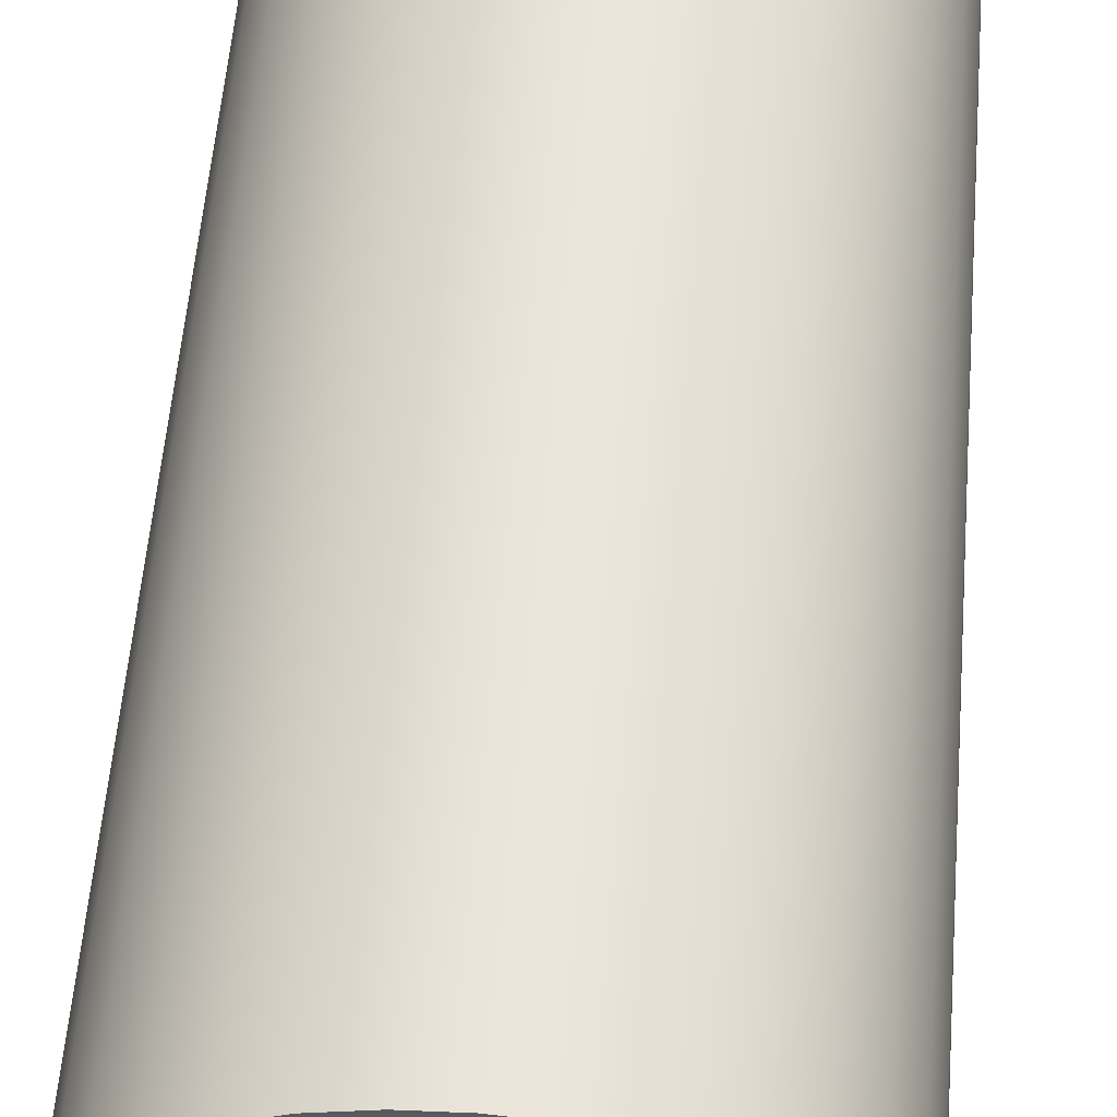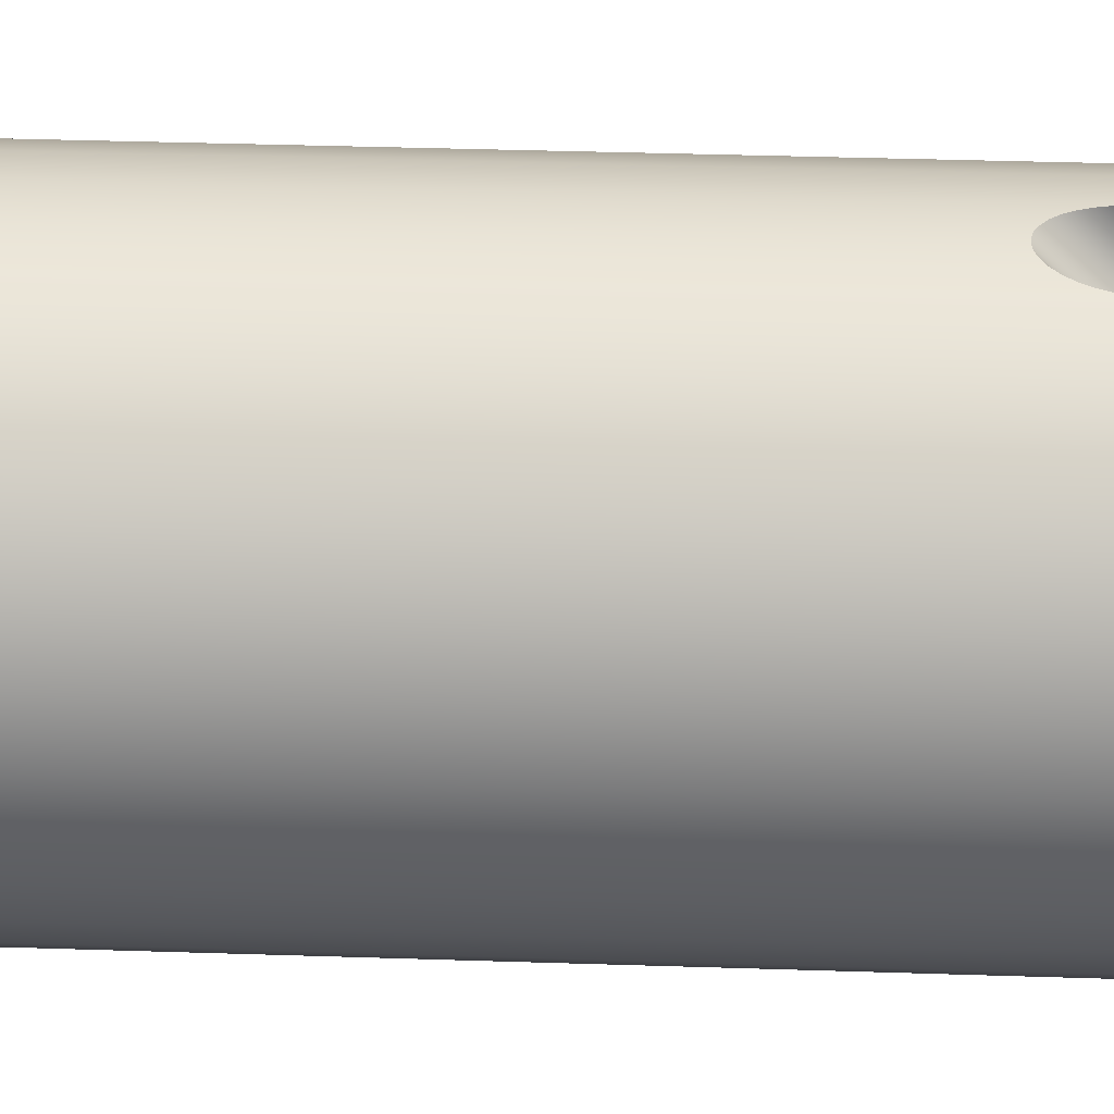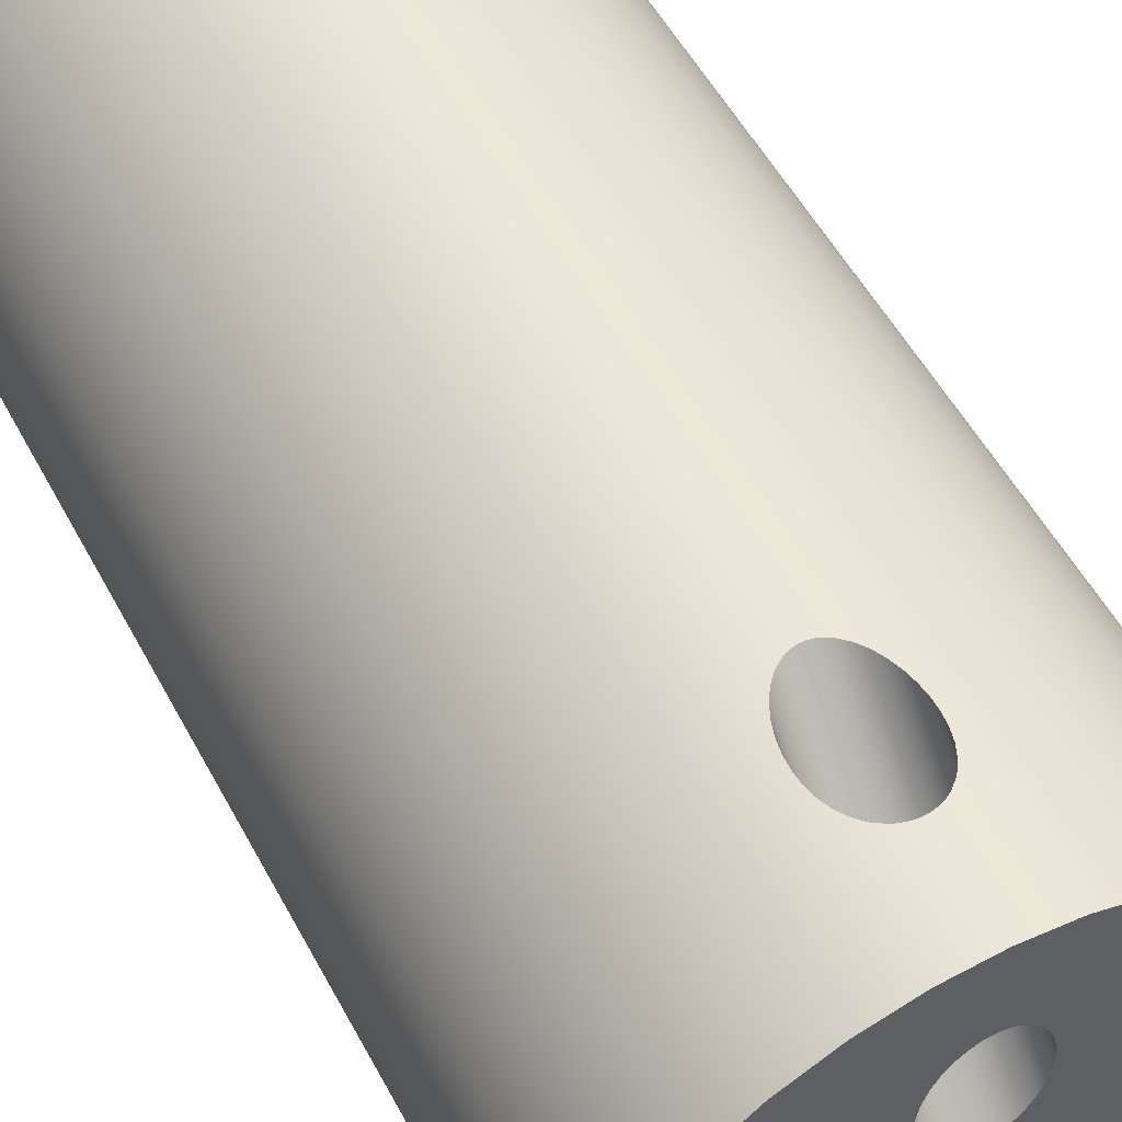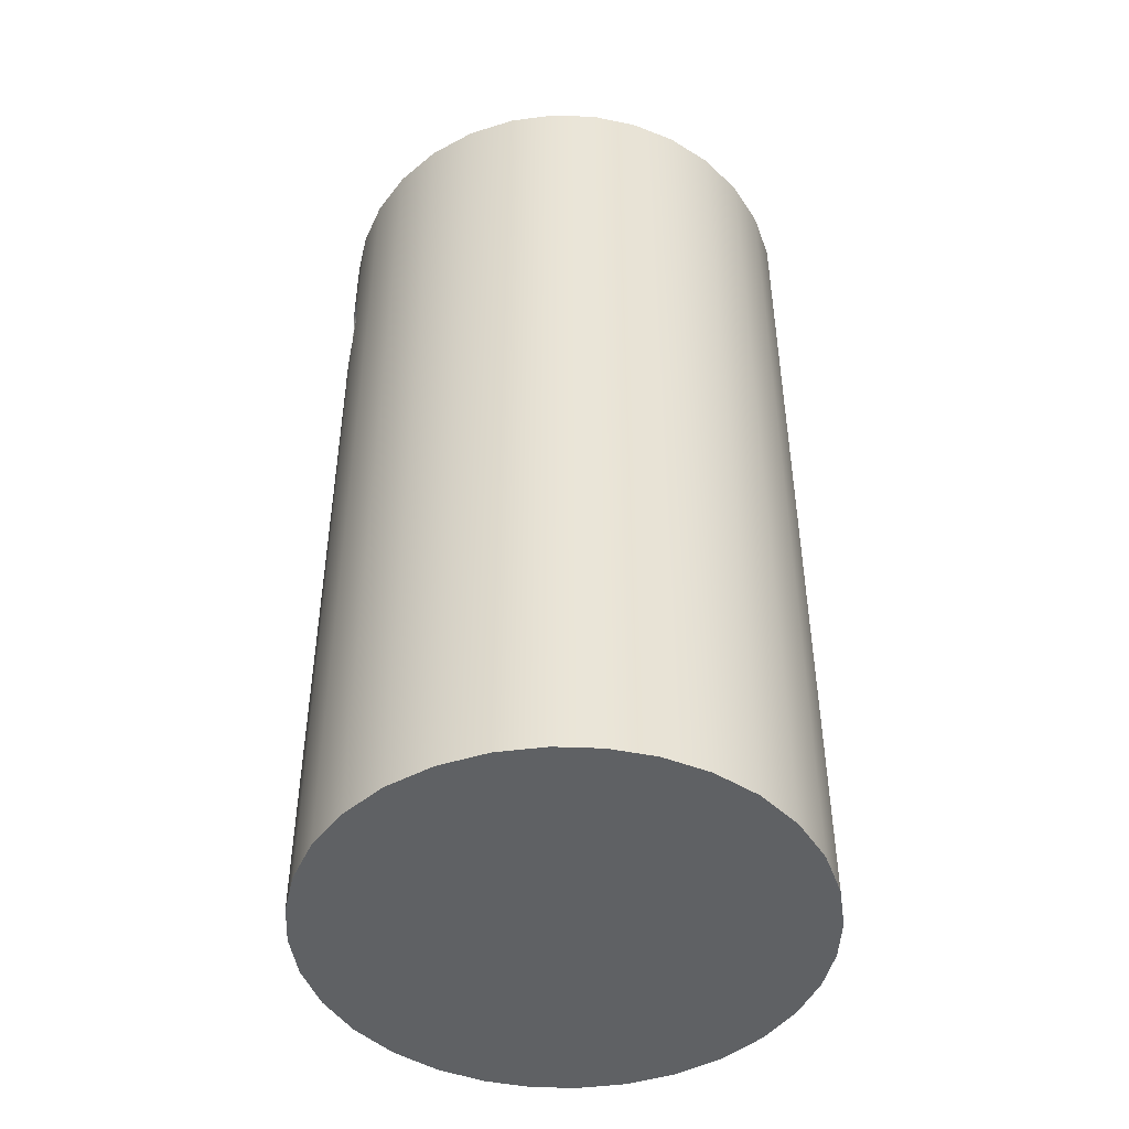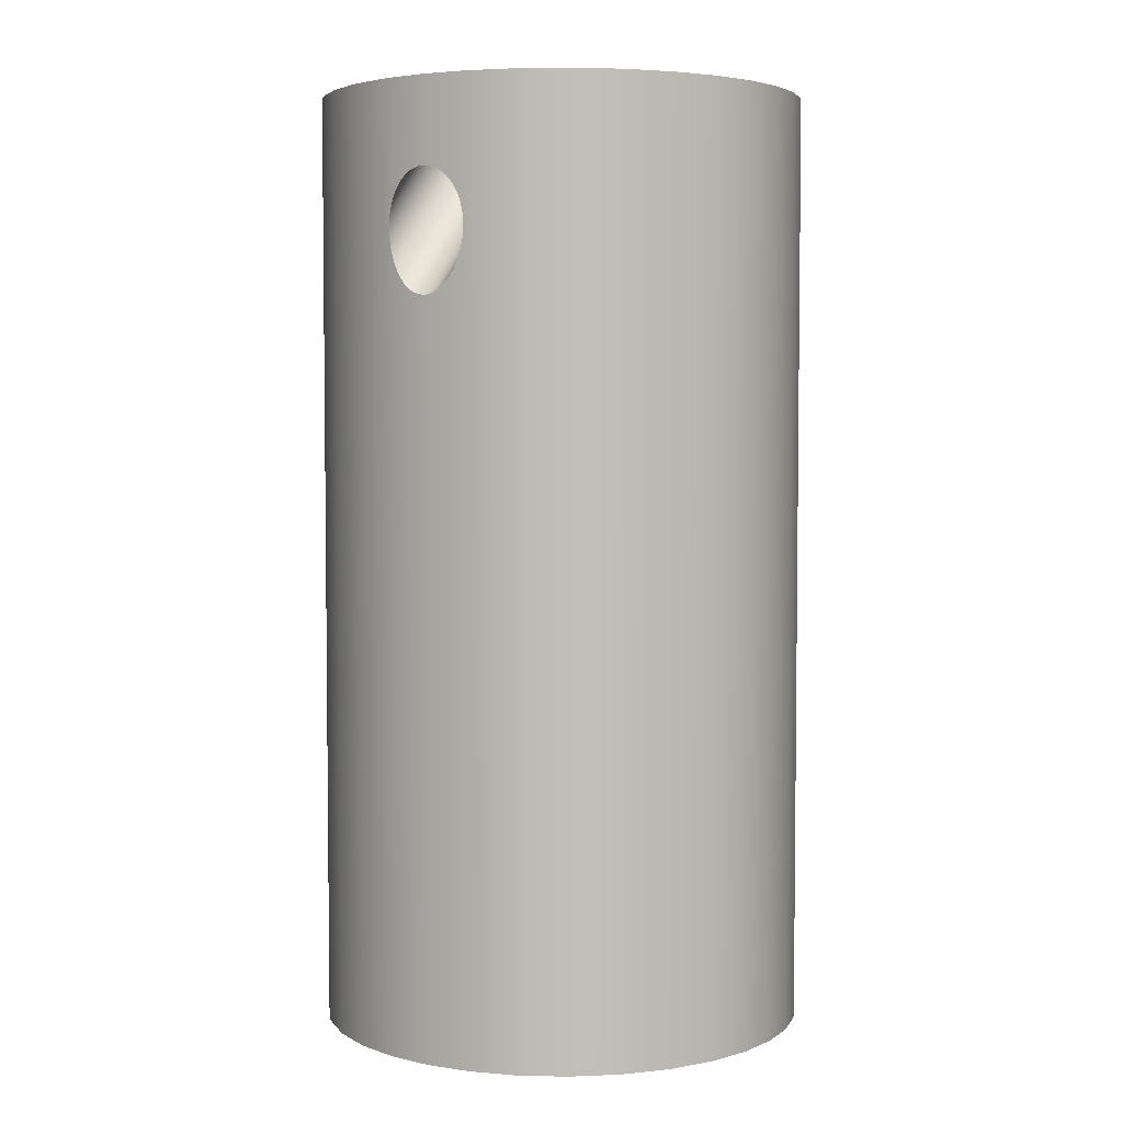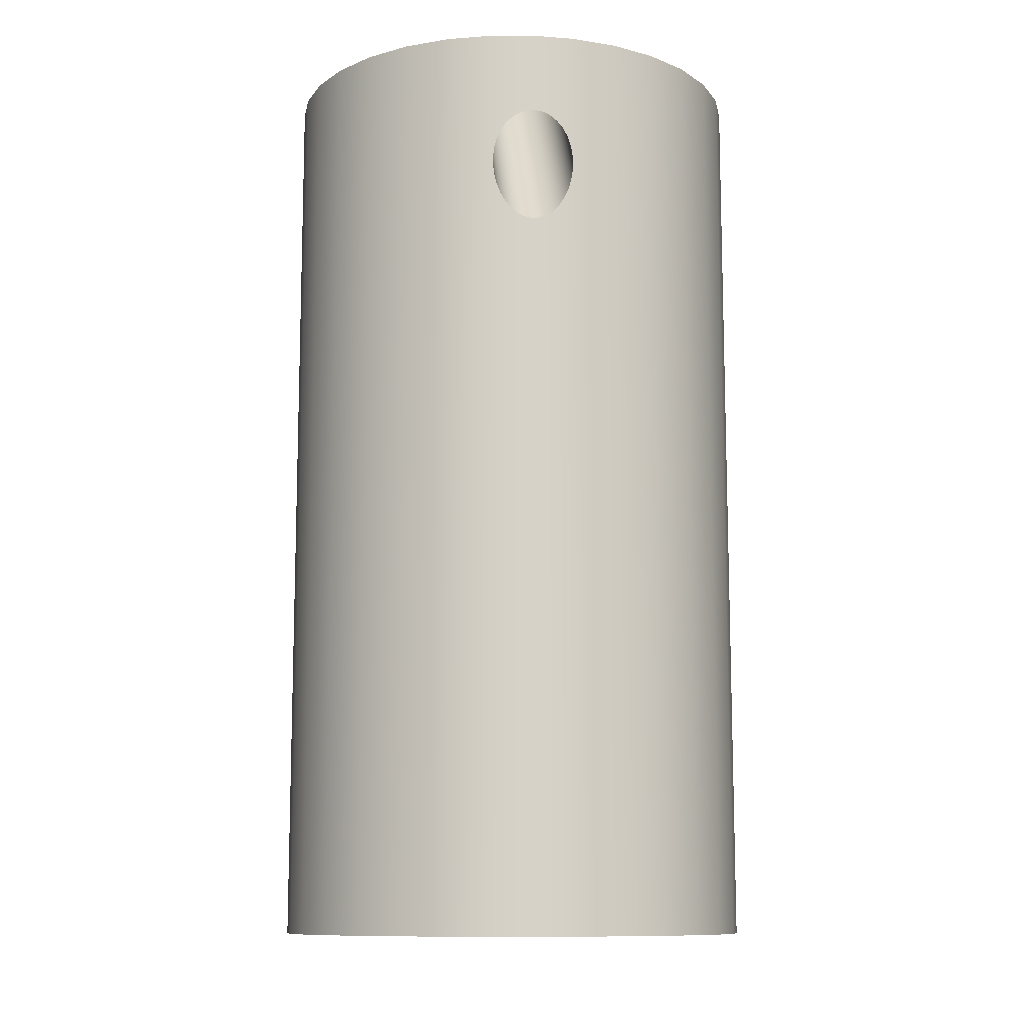
<metadata>
{"format":"obj","ext":"obj","renderer":"f3d","projection":"perspective","resolution":1024,"background":"white","views":[{"elev":58.0,"azim":4.7,"up":"+Z"},{"elev":41.6,"azim":92.2,"up":"+Z"},{"elev":53.1,"azim":152.4,"up":"+Z"},{"elev":-46.5,"azim":82.2,"up":"+Y"},{"elev":4.2,"azim":31.8,"up":"+Y"},{"elev":-11.1,"azim":-5.3,"up":"+Y"}]}
</metadata>
<code>
v  -0.06276 -0.2395 0.3697
v  -0.05775 -1.823e-08 0.1119
v  -0.06156 -2.029e-08 0.1246
v  0.06499 -0.2152 0.3693
v  0.0639 -2.784e-08 0.1709
v  0.06499 -2.511e-08 0.1541
v  0.06404 -0.1998 0.3695
v  0.06042 -3.062e-08 0.188
v  0.06102 -0.1843 0.37
v  0.05568 -0.1693 0.3708
v  0.05439 -3.331e-08 0.2044
v  0.04804 -0.1559 0.3719
v  0.04595 -3.57e-08 0.2191
v  0.03813 -0.1445 0.3731
v  0.03555 -3.765e-08 0.2311
v  0.02544 -0.1354 0.3741
v  0.02391 -3.904e-08 0.2396
v  0.01827 -0.1322 0.3746
v  0.01181 -3.984e-08 0.2445
v  0.0108 -0.1301 0.3748
v  -1.435e-05 -4.009e-08 0.2461
v  0.003224 -0.129 0.375
v  -0.004293 -0.1291 0.375
v  -0.008835 -3.995e-08 0.2452
v  -0.01187 -0.1303 0.3748
v  -0.0179 -3.951e-08 0.2425
v  -0.01931 -0.1326 0.3745
v  -0.02642 -0.1359 0.3741
v  -0.02692 -3.874e-08 0.2378
v  -0.033 -0.1402 0.3735
v  -0.03558 -3.765e-08 0.2311
v  -0.04411 -0.1507 0.3724
v  -0.04354 -3.623e-08 0.2224
v  -0.05269 -0.1633 0.3713
v  -0.05048 -3.455e-08 0.2121
v  -0.05616 -3.266e-08 0.2004
v  -0.05904 -0.1777 0.3703
v  -0.06045 -3.062e-08 0.188
v  -0.06304 -0.1931 0.3697
v  -0.06329 -2.853e-08 0.1751
v  -0.06484 -0.2087 0.3694
v  -0.06475 -2.646e-08 0.1624
v  -0.06495 -2.444e-08 0.15
v  -0.06472 -0.2238 0.3694
v  -0.06393 -2.239e-08 0.1374
v  0.06465 -2.359e-08 0.1448
v  0.06408 -0.2306 0.3695
v  0.0636 -2.204e-08 0.1353
v  0.06178 -2.047e-08 0.1256
v  0.06131 -0.2463 0.37
v  0.05915 -1.891e-08 0.1161
v  0.05662 -0.2617 0.3707
v  0.05439 -1.692e-08 0.1038
v  0.04826 -1.508e-08 0.09258
v  0.05015 -0.2759 0.3716
v  0.04096 -1.348e-08 0.08277
v  0.04197 -0.2887 0.3726
v  0.03273 -1.217e-08 0.07472
v  0.03138 -0.3 0.3737
v  0.02391 -1.119e-08 0.06866
v  0.01858 -0.3085 0.3745
v  0.01484 -1.053e-08 0.06464
v  0.005826 -1.02e-08 0.06258
v  0.01154 -0.3112 0.3748
v  0.00422 -0.3126 0.375
v  -0.002912 -1.015e-08 0.0623
v  -0.003227 -0.3127 0.375
v  -0.01057 -0.3114 0.3749
v  -0.01184 -1.039e-08 0.06374
v  -0.01766 -0.3089 0.3746
v  -0.02437 -0.3053 0.3742
v  -0.02093 -1.093e-08 0.0671
v  -0.02987 -1.181e-08 0.07248
v  -0.03627 -0.2954 0.3732
v  -0.03833 -1.301e-08 0.07988
v  -0.04578 -0.2833 0.3722
v  -0.04598 -1.452e-08 0.08913
v  -0.05318 -0.27 0.3712
v  -0.05252 -1.628e-08 0.09995
v  -0.0589 -0.2551 0.3703
v  0.06824 -1.44 0.3687
v  0.06824 -6.008e-08 0.3687
v  -1.148e-16 -6.11e-08 0.375
v  -0.3687 -1.44 0.06824
v  -0.375 1.496e-23 -9.185e-17
v  -0.375 -1.44 -2.346e-07
v  -0.3687 -1.112e-08 0.06824
v  -0.06824 -6.008e-08 0.3687
v  -0.3487 -1.44 0.138
v  -0.3487 -2.249e-08 0.138
v  -0.3139 -1.44 0.2052
v  -0.3139 -3.343e-08 0.2052
v  -0.2652 -1.44 0.2652
v  -0.2652 -4.32e-08 0.2652
v  -0.2052 -1.44 0.3139
v  -0.2052 -5.114e-08 0.3139
v  -0.138 -1.44 0.3487
v  -0.138 -5.681e-08 0.3487
v  -0.06824 -1.44 0.3687
v  -0.3687 1.112e-08 -0.06824
v  -0.3687 -1.44 -0.06824
v  -0.3487 2.249e-08 -0.138
v  -0.3487 -1.44 -0.138
v  -0.3139 3.343e-08 -0.2052
v  -0.3139 -1.44 -0.2052
v  -0.2652 4.32e-08 -0.2652
v  -0.2652 -1.44 -0.2652
v  -0.2052 5.114e-08 -0.3139
v  -0.2052 -1.44 -0.3139
v  -0.138 5.681e-08 -0.3487
v  -0.138 -1.44 -0.3487
v  -0.06824 6.008e-08 -0.3687
v  -0.06824 -1.44 -0.3687
v  6.889e-17 6.11e-08 -0.375
v  -1.148e-16 -1.44 -0.375
v  0.06824 -1.44 -0.3687
v  0.06824 6.008e-08 -0.3687
v  0.138 5.681e-08 -0.3487
v  0.138 -1.44 -0.3487
v  0.2052 5.114e-08 -0.3139
v  0.2052 -1.44 -0.3139
v  0.2652 4.32e-08 -0.2652
v  0.2652 -1.44 -0.2652
v  0.3139 3.343e-08 -0.2052
v  0.3139 -1.44 -0.2052
v  0.3487 2.249e-08 -0.138
v  0.3487 -1.44 -0.138
v  0.3687 1.112e-08 -0.06824
v  0.3687 -1.44 -0.06824
v  0.375 -7.482e-24 4.592e-17
v  0.375 -1.44 -2.346e-07
v  0.3687 -1.112e-08 0.06824
v  0.3687 -1.44 0.06824
v  0.3487 -1.44 0.138
v  0.3487 -2.249e-08 0.138
v  0.3139 -3.343e-08 0.2052
v  0.3139 -1.44 0.2052
v  0.2652 -1.44 0.2652
v  0.2652 -4.32e-08 0.2652
v  0.2052 -5.114e-08 0.3139
v  0.2052 -1.44 0.3139
v  0.138 -1.44 0.3487
v  0.138 -5.681e-08 0.3487
v  -2.31e-16 -1.44 0.375
g Stainless Steel
f 1 2 3
f 4 5 6
f 7 5 4
f 7 8 5
f 9 8 7
f 10 8 9
f 10 11 8
f 12 11 10
f 12 13 11
f 14 13 12
f 14 15 13
f 16 15 14
f 16 17 15
f 18 17 16
f 18 19 17
f 20 19 18
f 20 21 19
f 22 21 20
f 23 21 22
f 23 24 21
f 25 24 23
f 25 26 24
f 27 26 25
f 28 26 27
f 28 29 26
f 30 29 28
f 30 31 29
f 32 31 30
f 32 33 31
f 34 33 32
f 34 35 33
f 34 36 35
f 37 36 34
f 37 38 36
f 39 38 37
f 39 40 38
f 41 40 39
f 41 42 40
f 41 43 42
f 44 43 41
f 44 45 43
f 1 45 44
f 1 3 45
f 46 4 6
f 46 47 4
f 48 47 46
f 49 47 48
f 49 50 47
f 51 50 49
f 51 52 50
f 53 52 51
f 54 52 53
f 54 55 52
f 56 55 54
f 56 57 55
f 58 57 56
f 58 59 57
f 60 59 58
f 60 61 59
f 62 61 60
f 63 61 62
f 63 64 61
f 63 65 64
f 66 65 63
f 66 67 65
f 66 68 67
f 69 68 66
f 69 70 68
f 69 71 70
f 72 71 69
f 73 71 72
f 73 74 71
f 75 74 73
f 75 76 74
f 77 76 75
f 77 78 76
f 79 78 77
f 79 80 78
f 2 80 79
f 2 1 80
f 81 4 47
f 22 82 83
f 20 82 22
f 84 85 86
f 84 87 85
f 83 23 22
f 88 23 83
f 88 25 23
f 89 87 84
f 89 90 87
f 91 90 89
f 91 92 90
f 93 92 91
f 93 94 92
f 95 94 93
f 95 96 94
f 97 96 95
f 97 98 96
f 99 98 97
f 99 88 98
f 18 82 20
f 100 86 85
f 100 101 86
f 102 101 100
f 102 103 101
f 104 103 102
f 104 105 103
f 106 105 104
f 106 107 105
f 108 107 106
f 108 109 107
f 110 109 108
f 110 111 109
f 112 111 110
f 112 113 111
f 114 113 112
f 114 115 113
f 114 116 115
f 117 116 114
f 118 116 117
f 118 119 116
f 120 119 118
f 120 121 119
f 122 121 120
f 122 123 121
f 124 123 122
f 124 125 123
f 126 125 124
f 126 127 125
f 128 127 126
f 128 129 127
f 130 129 128
f 130 131 129
f 132 131 130
f 132 133 131
f 132 134 133
f 135 134 132
f 136 134 135
f 136 137 134
f 136 138 137
f 139 138 136
f 140 138 139
f 140 141 138
f 140 142 141
f 143 142 140
f 82 142 143
f 88 27 25
f 16 82 18
f 82 81 142
f 88 28 27
f 14 82 16
f 88 30 28
f 88 32 30
f 12 82 14
f 88 34 32
f 10 82 12
f 88 37 34
f 9 82 10
f 88 39 37
f 7 82 9
f 88 41 39
f 99 41 88
f 99 44 41
f 99 1 44
f 99 80 1
f 99 78 80
f 99 76 78
f 99 74 76
f 99 71 74
f 99 70 71
f 99 68 70
f 99 67 68
f 144 67 99
f 81 67 144
f 81 65 67
f 81 64 65
f 81 61 64
f 81 59 61
f 81 57 59
f 81 55 57
f 81 52 55
f 81 50 52
f 81 47 50
f 4 82 7
f 4 81 82
f 42 94 40
f 21 88 83
f 24 88 21
f 26 88 24
f 82 21 83
f 82 19 21
f 82 17 19
f 143 17 82
f 143 15 17
f 29 88 26
f 29 98 88
f 31 98 29
f 33 98 31
f 143 13 15
f 140 13 143
f 140 11 13
f 33 96 98
f 35 96 33
f 36 96 35
f 36 94 96
f 38 94 36
f 40 94 38
f 139 11 140
f 139 8 11
f 139 5 8
f 136 5 139
f 136 6 5
f 136 46 6
f 135 46 136
f 135 48 46
f 135 49 48
f 132 49 135
f 132 51 49
f 132 53 51
f 130 53 132
f 130 54 53
f 128 54 130
f 126 54 128
f 126 56 54
f 124 56 126
f 124 58 56
f 122 58 124
f 122 60 58
f 120 60 122
f 120 62 60
f 118 62 120
f 117 62 118
f 117 63 62
f 114 63 117
f 112 63 114
f 112 66 63
f 110 66 112
f 108 66 110
f 108 69 66
f 106 69 108
f 106 72 69
f 104 72 106
f 104 73 72
f 102 73 104
f 100 73 102
f 100 75 73
f 85 75 100
f 85 77 75
f 87 77 85
f 87 79 77
f 90 79 87
f 90 2 79
f 92 2 90
f 92 3 2
f 92 45 3
f 94 45 92
f 94 43 45
f 94 42 43
f 119 115 116
f 129 125 127
f 129 123 125
f 129 121 123
f 131 121 129
f 131 119 121
f 133 119 131
f 134 119 133
f 137 119 134
f 138 119 137
f 141 119 138
f 142 119 141
f 81 119 142
f 144 119 81
f 99 119 144
f 97 119 99
f 95 119 97
f 93 119 95
f 91 119 93
f 89 119 91
f 84 119 89
f 86 119 84
f 101 119 86
f 103 119 101
f 105 119 103
f 107 119 105
f 109 119 107
f 111 119 109
f 113 119 111
f 115 119 113

</code>
